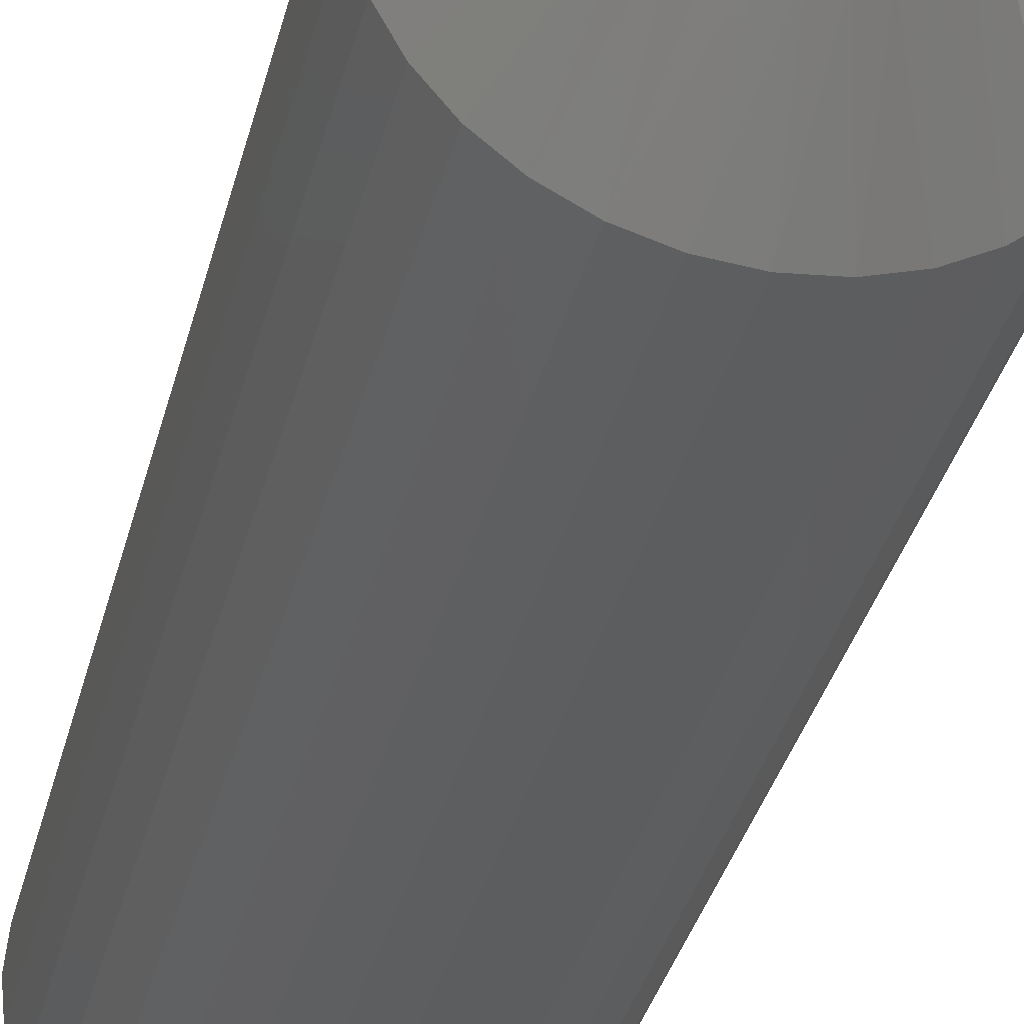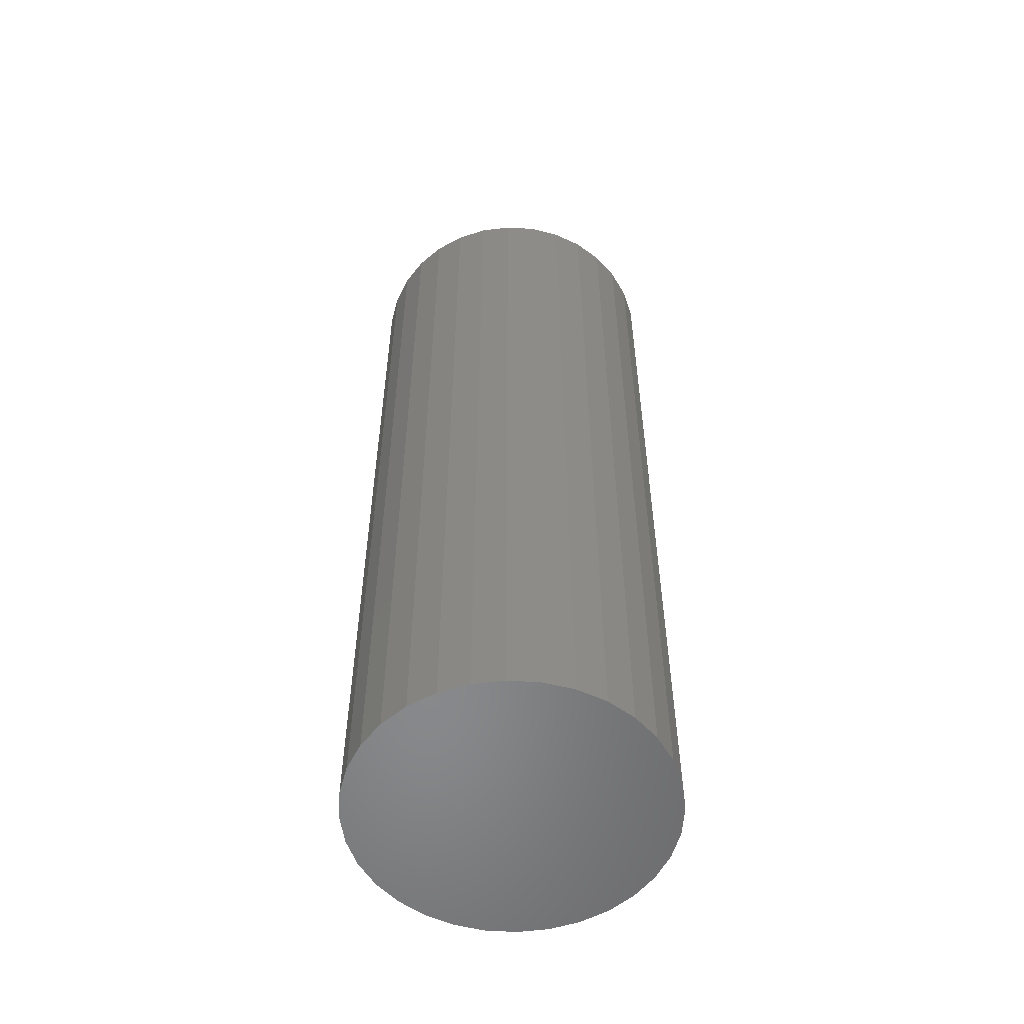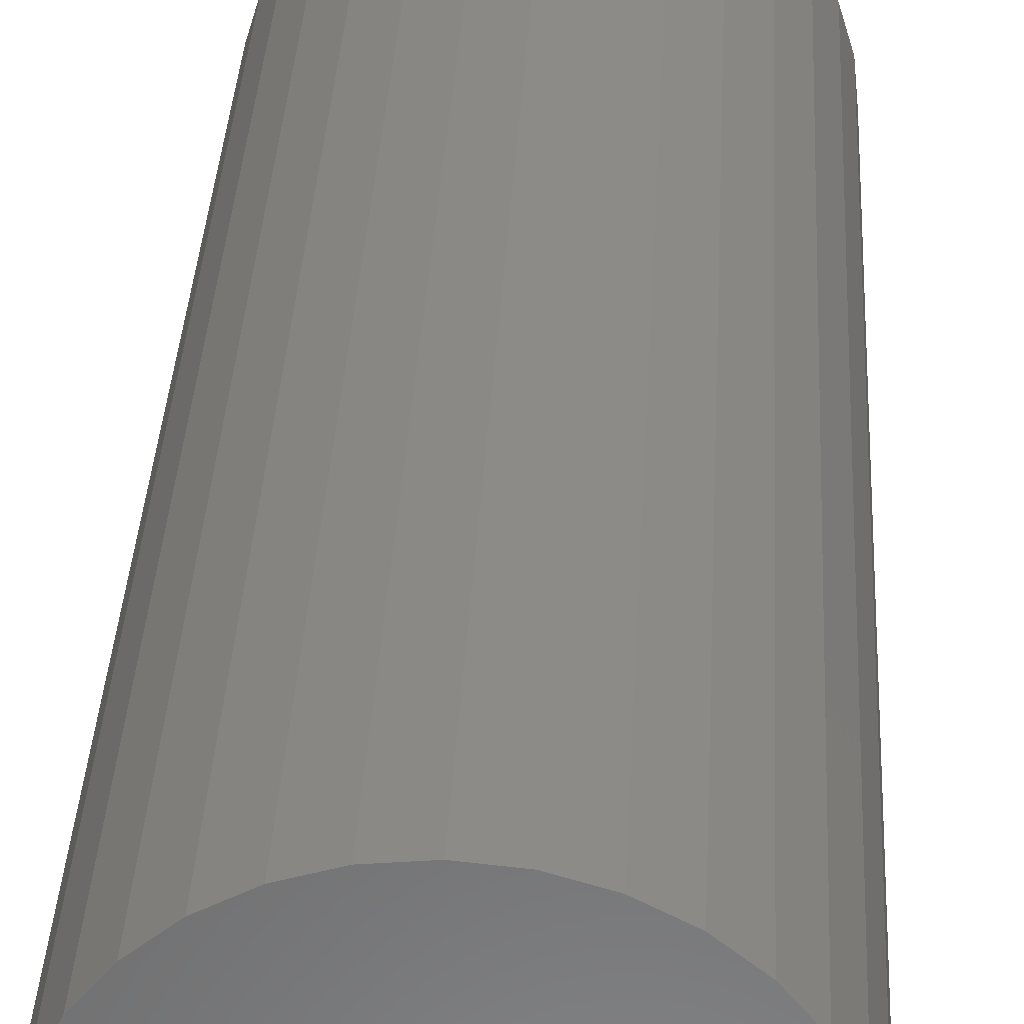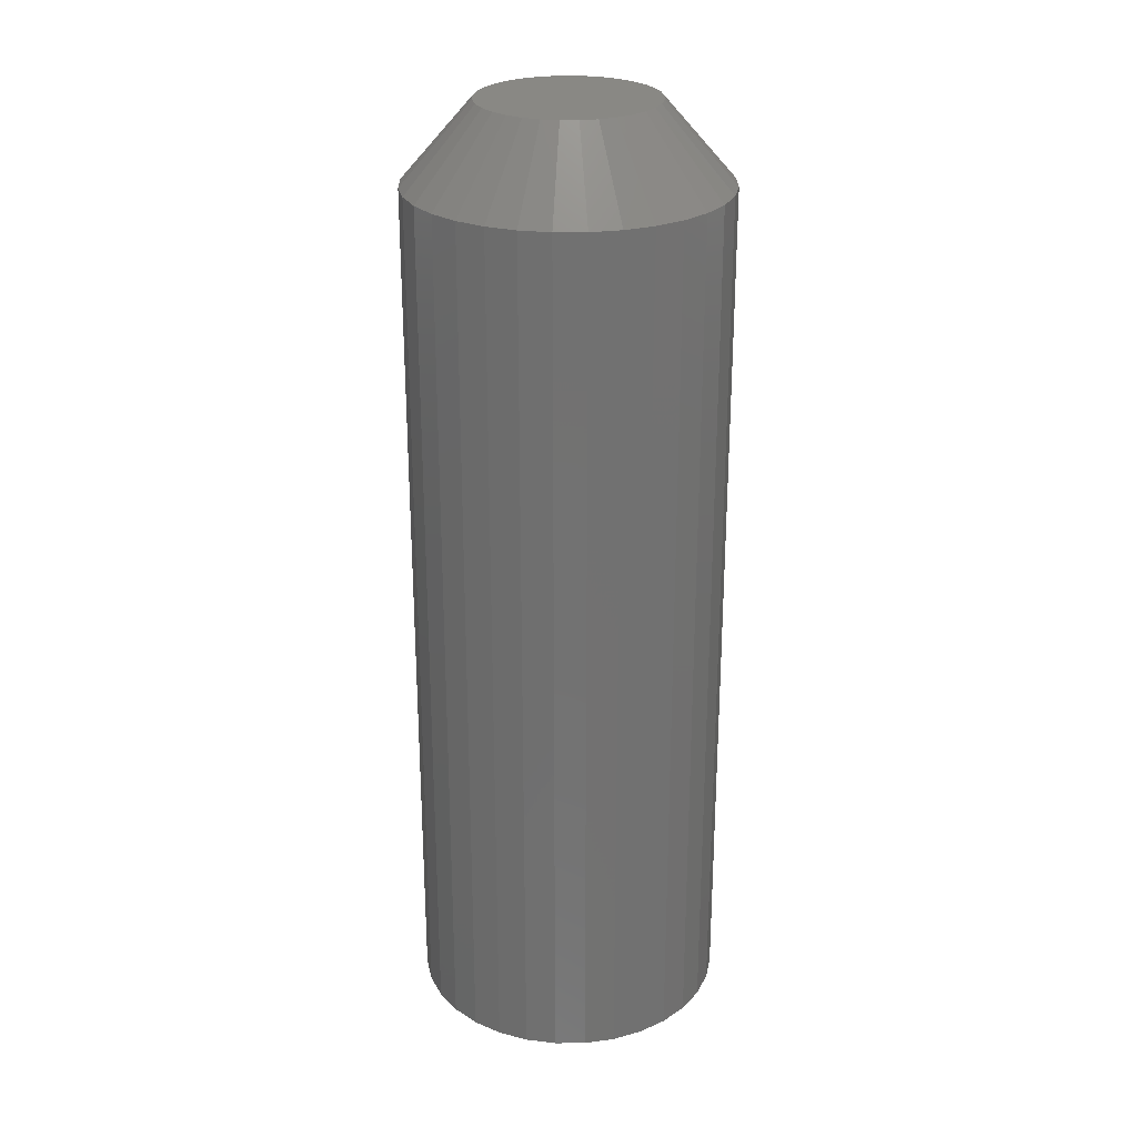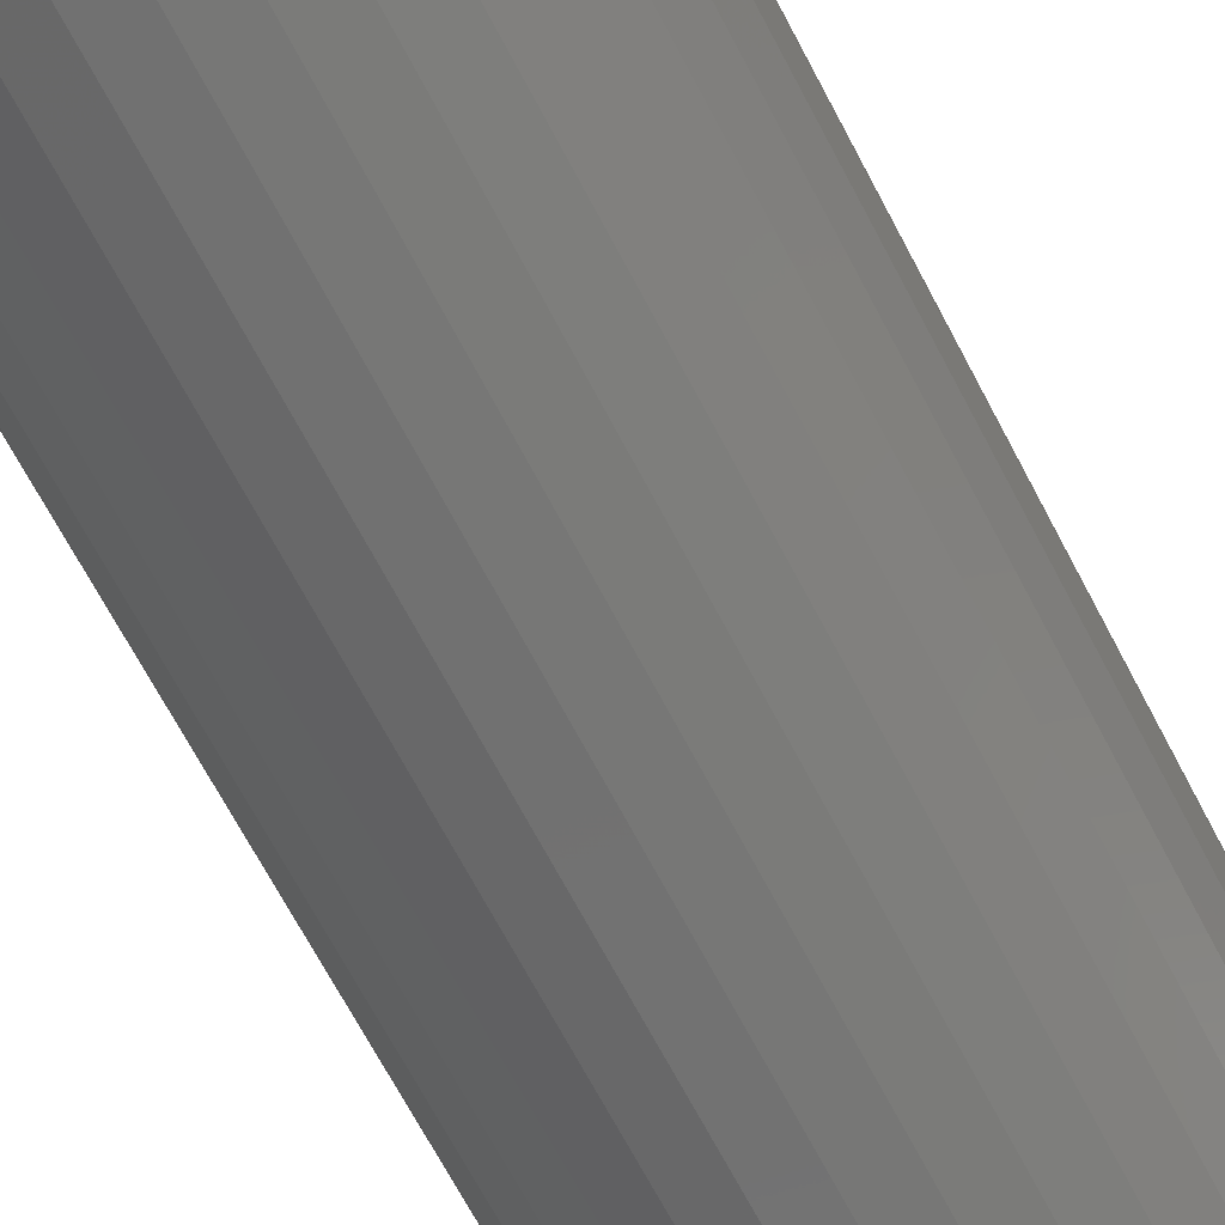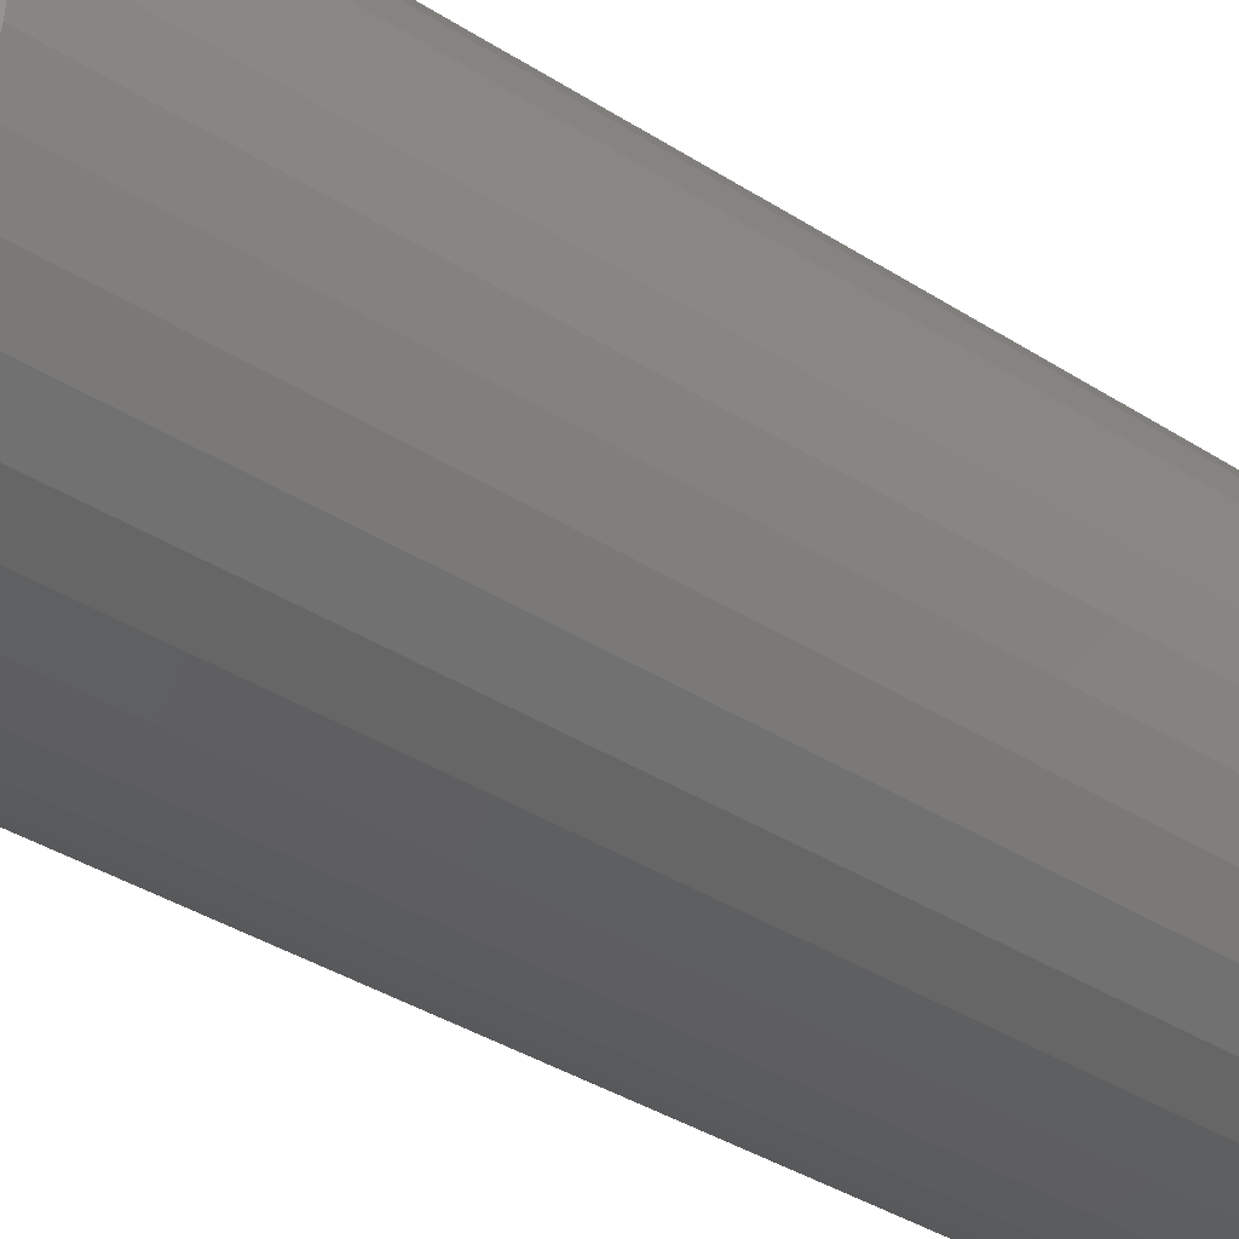
<metadata>
{"format":"stl","ext":"stl","renderer":"f3d","projection":"perspective","resolution":1024,"background":"white","views":[{"elev":-33.7,"azim":-13.2,"up":"+Y"},{"elev":-55.0,"azim":-155.6,"up":"+Z"},{"elev":31.6,"azim":-177.3,"up":"+Y"},{"elev":26.2,"azim":-141.2,"up":"+Z"},{"elev":-66.7,"azim":-152.6,"up":"+Y"},{"elev":-32.4,"azim":47.0,"up":"+Y"}]}
</metadata>
<code>
# stl→obj: 97 verts, 190 faces
v -0.008131 0.06775 0.75
v 0.01882 0.06775 0.75
v 0.005346 0.06908 0.75
v -0.02109 0.06382 0.75
v 0.03178 0.06382 0.75
v -0.03303 0.05744 0.75
v 0.04372 0.05744 0.75
v -0.0435 0.04885 0.75
v 0.05419 0.04885 0.75
v -0.05209 0.03838 0.75
v 0.06278 0.03838 0.75
v 0.06408 -0.03637 0.75
v -0.0457 -0.04654 0.75
v 0.0564 -0.04654 0.75
v -0.03628 -0.05513 0.75
v 0.04697 -0.05513 0.75
v -0.02545 -0.06184 0.75
v 0.03614 -0.06184 0.75
v -0.01356 -0.06644 0.75
v 0.02425 -0.06644 0.75
v -0.001028 -0.06878 0.75
v 0.01172 -0.06878 0.75
v 0.06917 0.02644 0.75
v -0.05848 0.02644 0.75
v 0.0731 0.01348 0.75
v -0.06241 0.01348 0.75
v 0.07442 -2.021e-17 0.75
v -0.06373 2.404e-07 0.75
v 0.07325 -0.01269 0.75
v -0.06256 -0.01269 0.75
v 0.06976 -0.02495 0.75
v -0.05907 -0.02495 0.75
v -0.05339 -0.03637 0.75
v 0.1291 0 0
v 0.1291 -3.031e-17 0.6875
v 0.1267 -0.02415 0
v 0.1267 -0.02415 0.6875
v 0.1197 -0.04736 0
v 0.1197 -0.04736 0.6875
v 0.1083 -0.06876 0
v 0.1083 -0.06876 0.6875
v 0.09286 -0.08752 0
v 0.09286 -0.08752 0.6875
v 0.07411 -0.1029 0
v 0.07411 -0.1029 0.6875
v 0.05271 -0.1143 0
v 0.05271 -0.1143 0.6875
v 0.02949 -0.1214 0
v 0.02949 -0.1214 0.6875
v 0.005345 -0.1238 0
v 0.005345 -0.1238 0.6875
v -0.0188 -0.1214 0
v -0.0188 -0.1214 0.6875
v -0.04202 -0.1143 0
v -0.04202 -0.1143 0.6875
v -0.06342 -0.1029 0
v -0.06342 -0.1029 0.6875
v -0.08217 -0.08752 0
v -0.08217 -0.08752 0.6875
v -0.09756 -0.06876 0
v -0.09756 -0.06876 0.6875
v -0.109 -0.04736 0
v -0.109 -0.04736 0.6875
v -0.116 -0.02415 0
v -0.116 -0.02415 0.6875
v -0.1184 1.516e-17 0
v -0.1184 7.012e-17 0.6875
v -0.116 0.02415 0
v -0.116 0.02415 0.6875
v -0.109 0.04736 0
v -0.109 0.04736 0.6875
v -0.09756 0.06876 0
v -0.09756 0.06876 0.6875
v -0.08217 0.08752 0
v -0.08217 0.08752 0.6875
v -0.06342 0.1029 0
v -0.06342 0.1029 0.6875
v -0.04202 0.1143 0
v -0.04202 0.1143 0.6875
v -0.0188 0.1214 0
v -0.0188 0.1214 0.6875
v 0.005345 0.1238 0
v 0.005345 0.1238 0.6875
v 0.02949 0.1214 0
v 0.02949 0.1214 0.6875
v 0.05271 0.1143 0
v 0.05271 0.1143 0.6875
v 0.07411 0.1029 0
v 0.07411 0.1029 0.6875
v 0.09286 0.08752 0
v 0.09286 0.08752 0.6875
v 0.1083 0.06876 0
v 0.1083 0.06876 0.6875
v 0.1197 0.04736 0
v 0.1197 0.04736 0.6875
v 0.1267 0.02415 0
v 0.1267 0.02415 0.6875
f 1 2 3
f 2 1 4
f 2 4 5
f 5 4 6
f 5 6 7
f 7 6 8
f 7 8 9
f 9 8 10
f 9 10 11
f 12 13 14
f 14 13 15
f 14 15 16
f 16 15 17
f 16 17 18
f 18 17 19
f 18 19 20
f 20 19 21
f 20 21 22
f 11 10 23
f 23 10 24
f 23 24 25
f 25 24 26
f 25 26 27
f 27 26 28
f 27 28 29
f 29 28 30
f 29 30 31
f 31 30 32
f 31 32 12
f 12 32 33
f 12 33 13
f 34 35 36
f 36 35 37
f 36 37 38
f 38 37 39
f 38 39 40
f 40 39 41
f 40 41 42
f 42 41 43
f 42 43 44
f 44 43 45
f 44 45 46
f 46 45 47
f 46 47 48
f 48 47 49
f 48 49 50
f 50 49 51
f 50 51 52
f 52 51 53
f 52 53 54
f 54 53 55
f 54 55 56
f 56 55 57
f 56 57 58
f 58 57 59
f 58 59 60
f 60 59 61
f 60 61 62
f 62 61 63
f 62 63 64
f 64 63 65
f 64 65 66
f 66 65 67
f 66 67 68
f 68 67 69
f 68 69 70
f 70 69 71
f 70 71 72
f 72 71 73
f 72 73 74
f 74 73 75
f 74 75 76
f 76 75 77
f 76 77 78
f 78 77 79
f 78 79 80
f 80 79 81
f 80 81 82
f 82 81 83
f 82 83 84
f 84 83 85
f 84 85 86
f 86 85 87
f 86 87 88
f 88 87 89
f 88 89 90
f 90 89 91
f 90 91 92
f 92 91 93
f 92 93 94
f 94 93 95
f 94 95 96
f 96 95 97
f 96 97 34
f 34 97 35
f 3 2 83
f 83 81 3
f 73 8 75
f 75 8 6
f 75 6 77
f 8 73 10
f 10 73 71
f 10 71 24
f 24 71 69
f 24 69 26
f 26 69 67
f 26 67 28
f 11 91 9
f 9 91 89
f 9 89 7
f 91 11 93
f 93 11 23
f 93 23 95
f 95 23 25
f 95 25 97
f 97 25 27
f 97 27 35
f 83 2 85
f 85 2 5
f 85 5 87
f 87 5 7
f 87 7 89
f 3 81 1
f 1 81 79
f 1 79 4
f 4 79 77
f 4 77 6
f 53 51 21
f 19 53 21
f 19 55 53
f 51 49 22
f 21 51 22
f 49 47 20
f 22 49 20
f 20 47 18
f 18 47 45
f 18 45 16
f 16 45 43
f 16 43 14
f 14 43 41
f 14 41 12
f 12 41 39
f 12 39 31
f 31 39 37
f 31 37 29
f 29 37 35
f 29 35 27
f 32 61 33
f 33 61 59
f 33 59 13
f 61 32 63
f 63 32 30
f 63 30 65
f 65 30 28
f 65 28 67
f 19 17 55
f 55 17 15
f 55 15 57
f 57 15 13
f 57 13 59
f 82 84 80
f 78 80 84
f 86 78 84
f 76 78 86
f 88 76 86
f 46 54 44
f 52 54 46
f 48 52 46
f 50 52 48
f 54 56 44
f 44 56 58
f 44 58 42
f 42 58 60
f 42 60 40
f 40 60 62
f 40 62 38
f 38 62 64
f 38 64 36
f 36 64 66
f 36 66 34
f 34 66 68
f 34 68 96
f 96 68 70
f 96 70 94
f 94 70 72
f 94 72 92
f 92 72 74
f 92 74 90
f 90 74 76
f 90 76 88

</code>
